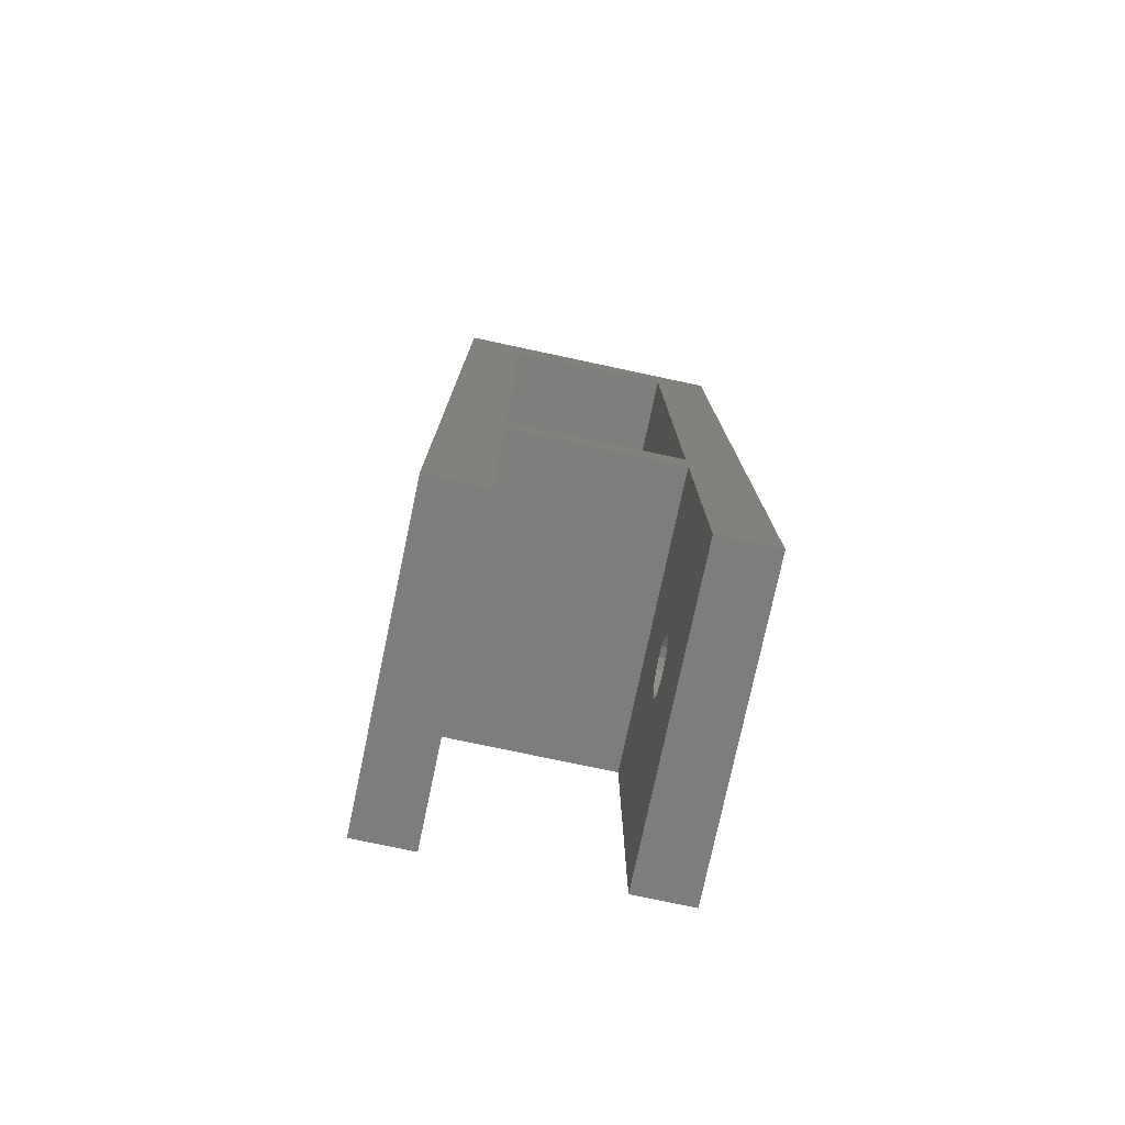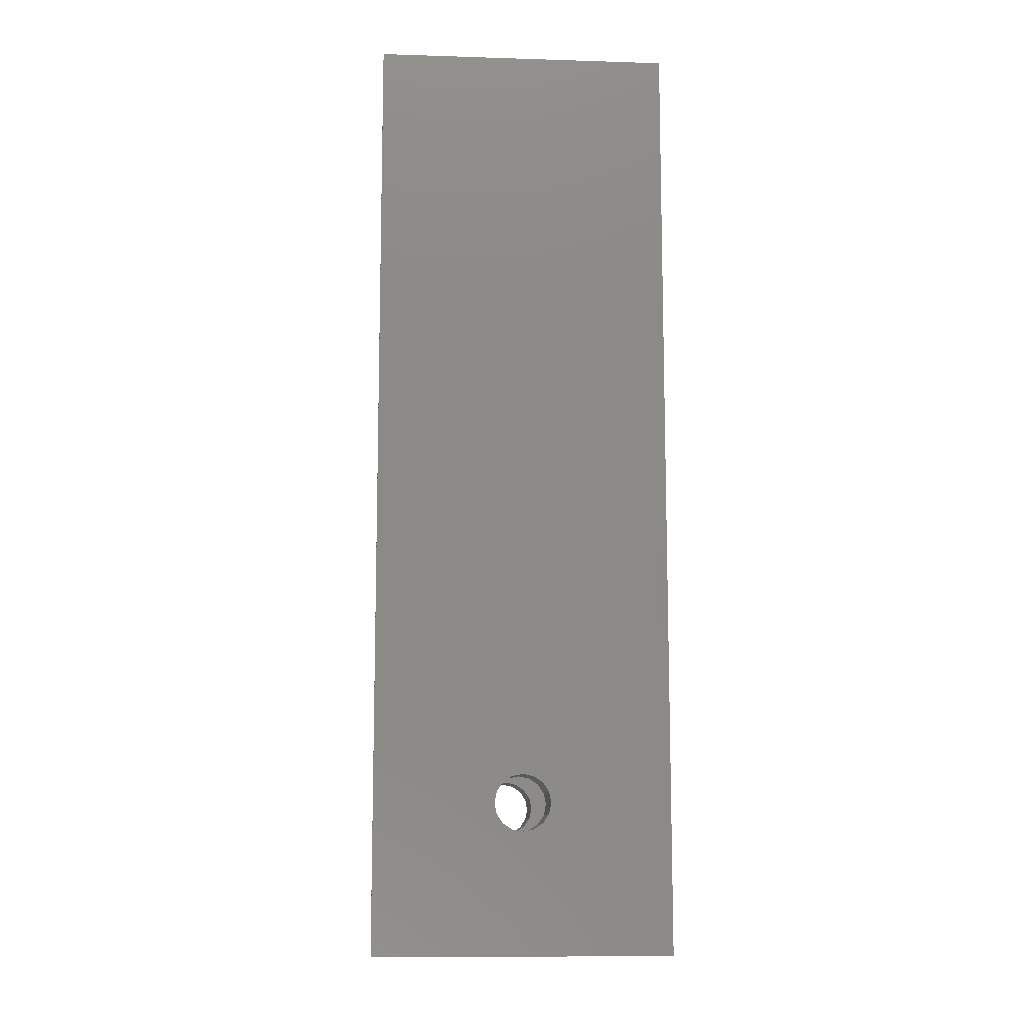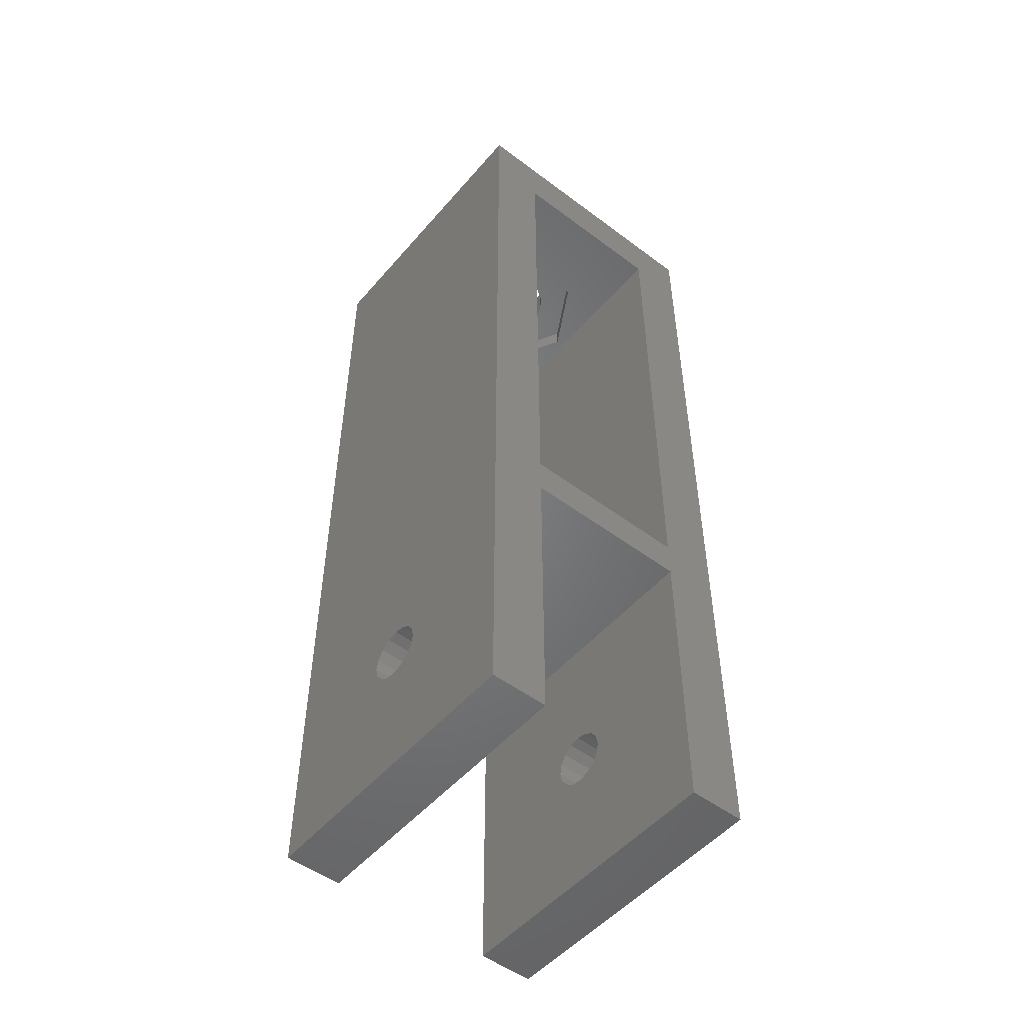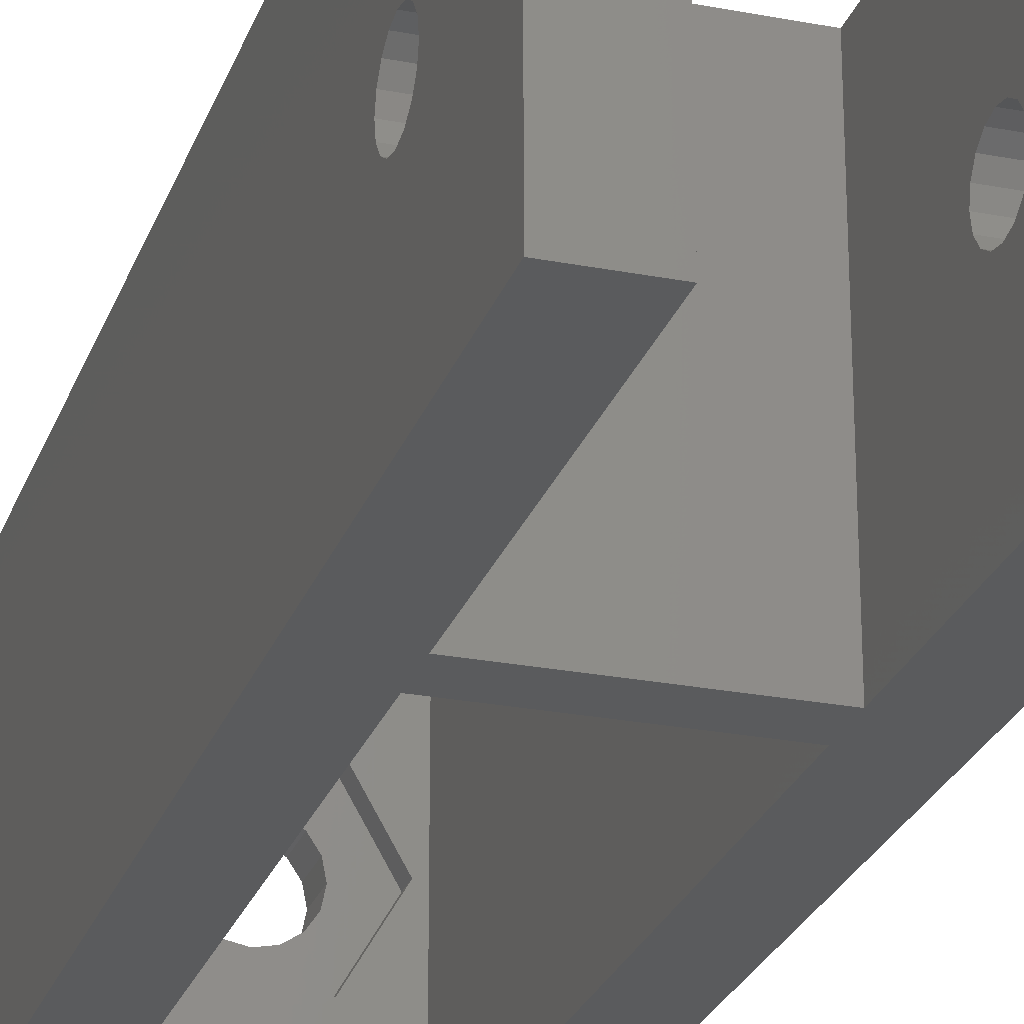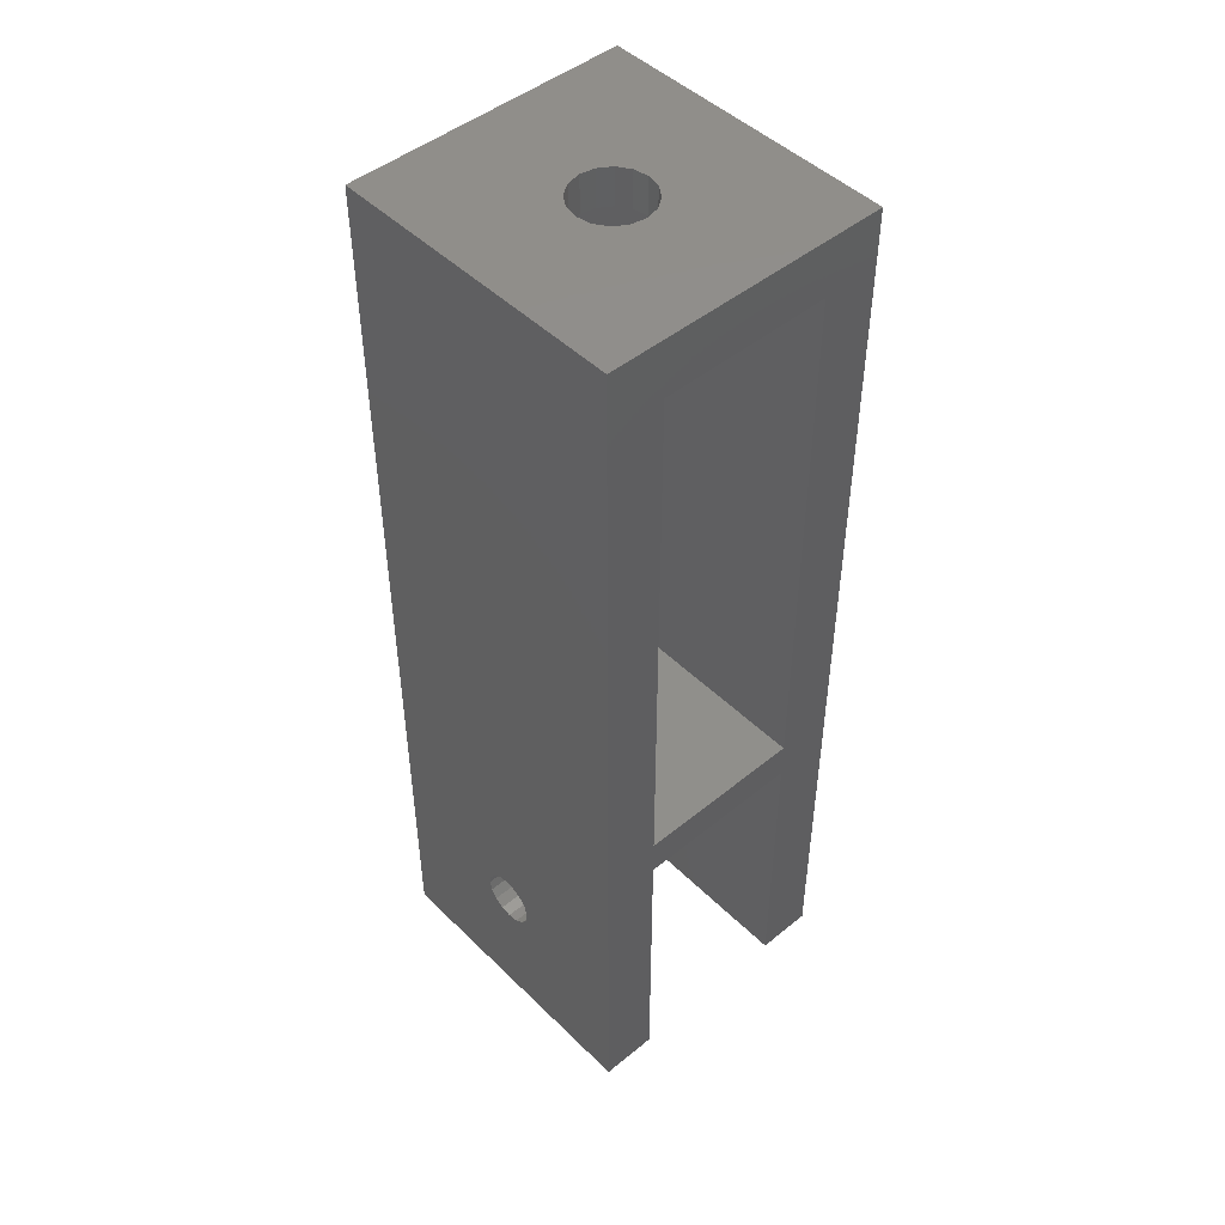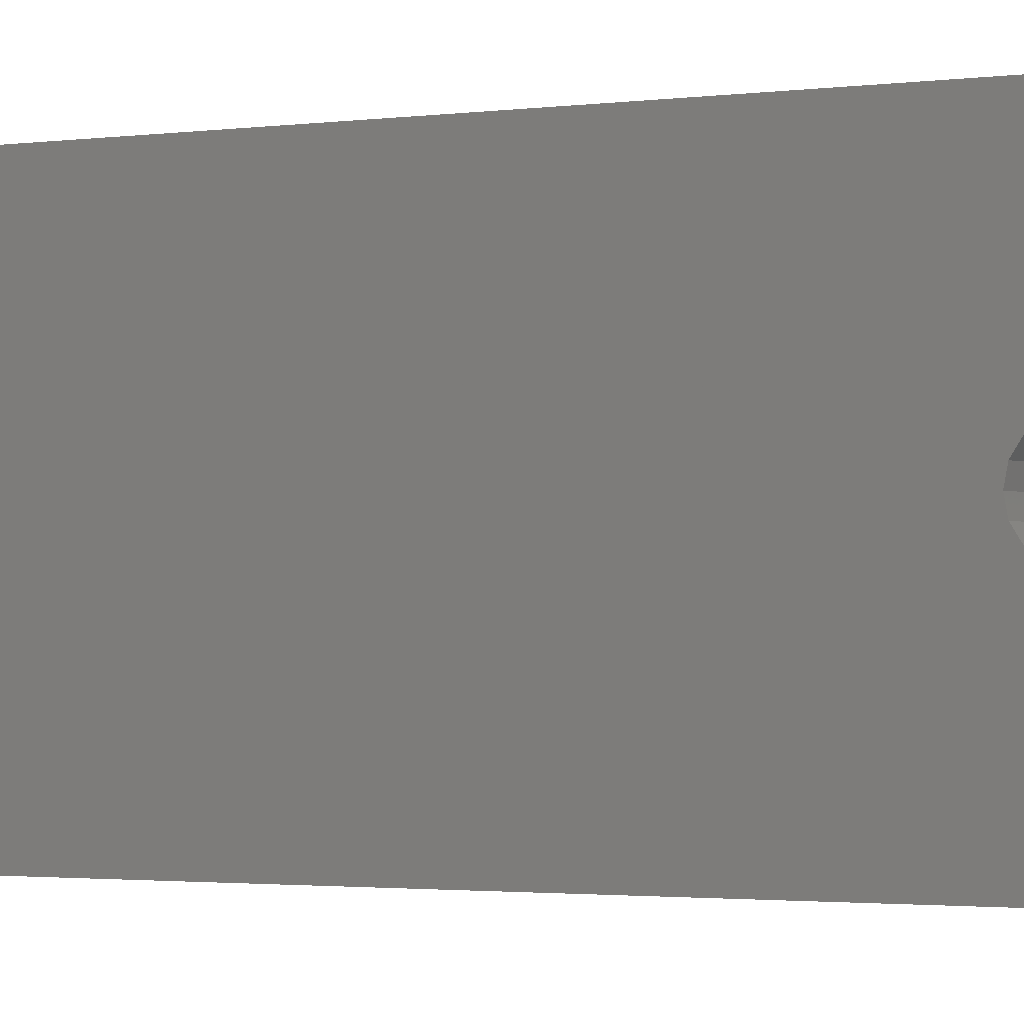
<metadata>
{"format":"stl","ext":"stl","renderer":"f3d","projection":"perspective","resolution":1024,"background":"white","views":[{"elev":-77.3,"azim":168.0,"up":"+Z"},{"elev":-10.8,"azim":-94.4,"up":"+Z"},{"elev":-51.2,"azim":-39.2,"up":"+Z"},{"elev":-25.7,"azim":162.8,"up":"+Y"},{"elev":47.5,"azim":-42.5,"up":"+Z"},{"elev":-1.6,"azim":121.5,"up":"+Y"}]}
</metadata>
<code>
# stl→obj: 156 verts, 340 faces
v -7.5 1.386 -4.426
v -7.5 7.875 -12.88
v -7.5 1.5 -5
v -7.5 1.386 -5.574
v -7.5 1.061 -6.061
v -7.5 0.574 -6.386
v -7.5 0.0003821 -6.5
v -7.5 0 -6.5
v -7.5 -7.875 -12.88
v -7.5 -0.0003821 -6.5
v -7.5 -0.574 -6.386
v -7.5 -1.5 -5
v -7.5 -1.386 -5.574
v -7.5 -1.061 -6.061
v -7.5 7.875 36.88
v -7.5 1.061 -3.939
v -7.5 0.574 -3.614
v -7.5 0.5736 -3.614
v -7.5 0 -3.5
v -7.5 -7.875 36.88
v -7.5 -0.5736 -3.614
v -7.5 -0.574 -3.614
v -7.5 -1.061 -3.939
v -7.5 -1.386 -4.426
v -4.5 7.875 4.875
v 4.5 -7.875 4.875
v 4.5 7.875 4.875
v -4.5 -7.875 4.875
v 7.5 1.386 -4.426
v 7.5 7.875 -12.88
v 7.5 7.875 36.88
v 7.5 1.5 -5
v 7.5 1.061 -3.939
v 7.5 0.574 -3.614
v 7.5 0.0003821 -3.5
v 7.5 0 -3.5
v 7.5 -7.875 36.88
v 7.5 -0.0003821 -3.5
v 7.5 -0.574 -3.614
v 7.5 -1.061 -3.939
v 7.5 -7.875 -12.88
v 7.5 -1.5 -5
v 7.5 -1.386 -4.426
v 7.5 1.386 -5.574
v 7.5 1.061 -6.061
v 7.5 0.574 -6.386
v 7.5 0.5736 -6.386
v 7.5 0 -6.5
v 7.5 -0.5736 -6.386
v 7.5 -0.574 -6.386
v 7.5 -1.061 -6.061
v 7.5 -1.386 -5.574
v 4.5 7.875 33.88
v 4.5 7.875 2.875
v 4.5 7.875 -12.88
v -4.5 7.875 33.88
v -4.5 7.875 2.875
v -4.5 7.875 -12.88
v -4.5 -7.875 -12.88
v 4.5 -7.875 -12.88
v -4.5 -7.875 33.88
v -4.5 -7.875 2.875
v 4.5 -7.875 33.88
v 4.5 -7.875 2.875
v -4.5 1.5 -5
v -4.5 1.409 -4.541
v -4.5 1.386 -4.426
v -4.5 1.061 -3.939
v -4.5 0.574 -3.614
v -4.5 0.459 -3.591
v -4.5 0 -3.5
v -4.5 -0.459 -3.591
v -4.5 -0.574 -3.614
v -4.5 -1.409 -4.541
v -4.5 -1.386 -4.426
v -4.5 -1.5 -5
v -4.5 -1.061 -3.939
v -4.5 1.477 -5.115
v -4.5 1.386 -5.574
v -4.5 1.061 -6.061
v -4.5 0.574 -6.386
v -4.5 0.115 -6.477
v -4.5 0 -6.5
v -4.5 -0.115 -6.477
v -4.5 -0.574 -6.386
v -4.5 -1.061 -6.061
v -4.5 -1.477 -5.115
v -4.5 -1.386 -5.574
v 4.5 1.5 -5
v 4.5 1.409 -5.459
v 4.5 1.386 -5.574
v 4.5 1.061 -6.061
v 4.5 0.574 -6.386
v 4.5 0.459 -6.409
v 4.5 0 -6.5
v 4.5 -0.459 -6.409
v 4.5 -0.574 -6.386
v 4.5 -1.409 -5.459
v 4.5 -1.386 -5.574
v 4.5 -1.5 -5
v 4.5 -1.061 -6.061
v 4.5 1.477 -4.885
v 4.5 1.386 -4.426
v 4.5 1.061 -3.939
v 4.5 0.574 -3.614
v 4.5 0.115 -3.523
v 4.5 0 -3.5
v 4.5 -0.115 -3.523
v 4.5 -0.574 -3.614
v 4.5 -1.061 -3.939
v 4.5 -1.477 -4.885
v 4.5 -1.386 -4.426
v 4.041 0 33.88
v 2.021 -3.5 33.88
v -2.021 -3.5 33.88
v -4.041 0 33.88
v 2.021 3.5 33.88
v -2.021 3.5 33.88
v 2 0 36.88
v 1.848 0.7654 36.88
v 1.414 1.414 36.88
v 0.7654 1.848 36.88
v 0 2 36.88
v -0.7654 1.848 36.88
v -1.848 0.7654 36.88
v -2 0 36.88
v -1.414 1.414 36.88
v 1.848 -0.7654 36.88
v 1.414 -1.414 36.88
v 0.7654 -1.848 36.88
v 0 -2 36.88
v -0.7654 -1.848 36.88
v -1.414 -1.414 36.88
v -1.848 -0.7654 36.88
v 2 0 34.88
v 1.848 0.7654 34.88
v -1.848 0.7654 34.88
v -2 0 34.88
v 0 2 34.88
v 0.7654 1.848 34.88
v 1.414 1.414 34.88
v 0 -2 34.88
v -0.7654 -1.848 34.88
v 0.7654 -1.848 34.88
v -1.414 1.414 34.88
v -0.7654 1.848 34.88
v -1.414 -1.414 34.88
v -1.848 -0.7654 34.88
v 1.414 -1.414 34.88
v 1.848 -0.7654 34.88
v 2.021 3.5 34.88
v 4.041 0 34.88
v -4.041 0 34.88
v -2.021 3.5 34.88
v 2.021 -3.5 34.88
v -2.021 -3.5 34.88
f 1 2 3
f 2 3 3
f 2 4 3
f 2 5 4
f 2 6 5
f 2 7 6
f 2 8 7
f 9 8 2
f 8 9 10
f 10 9 11
f 9 12 13
f 12 9 12
f 14 9 13
f 11 9 14
f 1 2 1
f 2 1 15
f 16 15 1
f 17 15 16
f 18 15 17
f 19 15 18
f 20 19 21
f 20 21 22
f 20 22 23
f 20 23 24
f 9 24 12
f 9 24 24
f 20 24 9
f 19 20 15
f 25 26 27
f 26 25 28
f 29 30 31
f 30 32 32
f 30 29 32
f 31 33 29
f 31 34 33
f 31 35 34
f 31 36 35
f 37 36 31
f 36 37 38
f 38 37 39
f 39 37 40
f 41 42 43
f 41 43 37
f 40 37 43
f 44 30 32
f 44 30 44
f 45 30 44
f 46 30 45
f 47 30 46
f 48 30 47
f 41 48 49
f 41 49 50
f 41 50 51
f 48 41 30
f 52 41 51
f 52 41 52
f 42 41 52
f 42 41 42
f 31 53 15
f 31 27 53
f 27 54 25
f 30 27 31
f 27 30 54
f 54 30 55
f 56 15 53
f 25 15 56
f 57 25 54
f 2 25 57
f 2 57 58
f 25 2 15
f 9 58 59
f 58 9 2
f 60 30 41
f 30 60 55
f 20 61 37
f 20 28 61
f 28 62 26
f 9 28 20
f 28 9 62
f 62 9 59
f 63 37 61
f 26 37 63
f 64 26 62
f 41 26 64
f 41 64 60
f 26 41 37
f 57 65 58
f 57 66 65
f 57 67 66
f 57 68 67
f 57 69 68
f 57 70 69
f 57 71 70
f 62 71 57
f 71 62 72
f 72 62 73
f 62 74 75
f 74 62 76
f 77 62 75
f 73 62 77
f 78 58 65
f 79 58 78
f 80 58 79
f 81 58 80
f 82 58 81
f 83 58 82
f 59 83 84
f 59 84 85
f 59 85 86
f 59 76 62
f 76 59 87
f 87 59 88
f 83 59 58
f 88 59 86
f 62 54 64
f 54 62 57
f 55 89 54
f 55 90 89
f 55 91 90
f 55 92 91
f 55 93 92
f 55 94 93
f 55 95 94
f 60 95 55
f 95 60 96
f 96 60 97
f 60 98 99
f 98 60 100
f 101 60 99
f 97 60 101
f 102 54 89
f 103 54 102
f 104 54 103
f 105 54 104
f 106 54 105
f 107 54 106
f 64 107 108
f 64 108 109
f 64 109 110
f 64 100 60
f 100 64 111
f 111 64 112
f 107 64 54
f 112 64 110
f 6 82 81
f 82 6 7
f 93 47 46
f 47 93 94
f 7 83 82
f 83 7 8
f 94 48 47
f 48 94 95
f 21 73 22
f 73 21 72
f 108 39 109
f 39 108 38
f 11 86 85
f 86 11 14
f 97 51 50
f 51 97 101
f 12 74 76
f 74 12 24
f 100 42 42
f 42 100 111
f 3 66 1
f 66 3 65
f 89 32 102
f 32 89 32
f 17 68 69
f 68 17 16
f 105 33 34
f 33 105 104
f 11 84 10
f 84 11 85
f 97 49 96
f 49 97 50
f 10 83 8
f 83 10 84
f 96 48 95
f 48 96 49
f 19 70 71
f 70 19 18
f 107 35 36
f 35 107 106
f 4 78 3
f 78 4 79
f 91 44 90
f 44 91 44
f 3 65 3
f 65 3 78
f 90 32 89
f 32 90 44
f 5 79 4
f 79 5 80
f 92 44 91
f 44 92 45
f 5 81 80
f 81 5 6
f 92 46 45
f 46 92 93
f 75 24 24
f 24 75 74
f 43 111 112
f 111 43 42
f 13 87 88
f 87 13 12
f 99 52 52
f 52 99 98
f 86 13 88
f 13 86 14
f 51 99 52
f 99 51 101
f 18 69 70
f 69 18 17
f 106 34 35
f 34 106 105
f 19 72 21
f 72 19 71
f 107 38 108
f 38 107 36
f 1 68 16
f 68 1 67
f 103 33 104
f 33 103 29
f 1 67 1
f 67 1 66
f 102 29 103
f 29 102 32
f 23 73 77
f 73 23 22
f 110 39 40
f 39 110 109
f 76 12 12
f 12 76 87
f 42 98 100
f 98 42 52
f 75 23 77
f 23 75 24
f 43 110 40
f 110 43 112
f 26 53 27
f 53 26 63
f 63 113 53
f 63 114 113
f 63 115 114
f 115 61 116
f 61 115 63
f 117 53 113
f 118 53 117
f 118 56 53
f 116 56 118
f 56 116 61
f 61 25 56
f 25 61 28
f 31 119 37
f 31 120 119
f 31 121 120
f 31 122 121
f 31 123 122
f 15 123 31
f 123 15 124
f 125 15 126
f 127 15 125
f 124 15 127
f 128 37 119
f 129 37 128
f 130 37 129
f 131 37 130
f 20 131 132
f 20 132 133
f 20 126 15
f 131 20 37
f 134 20 133
f 126 20 134
f 135 120 136
f 120 135 119
f 126 137 125
f 137 126 138
f 139 122 123
f 122 139 140
f 136 121 141
f 121 136 120
f 142 132 131
f 132 142 143
f 144 131 130
f 131 144 142
f 140 121 122
f 121 140 141
f 145 124 127
f 124 145 146
f 125 145 127
f 145 125 137
f 146 123 124
f 123 146 139
f 143 133 132
f 133 143 147
f 134 138 126
f 138 134 148
f 149 130 129
f 130 149 144
f 149 128 150
f 128 149 129
f 133 148 134
f 148 133 147
f 150 119 135
f 119 150 128
f 113 151 117
f 151 113 152
f 153 118 154
f 118 153 116
f 118 151 154
f 151 118 117
f 150 152 155
f 136 152 135
f 152 150 135
f 155 149 150
f 155 144 149
f 155 142 144
f 156 142 155
f 153 148 156
f 147 156 148
f 143 156 147
f 142 156 143
f 152 136 151
f 141 151 136
f 140 151 141
f 139 151 140
f 154 139 146
f 139 154 151
f 145 154 146
f 137 154 145
f 153 137 138
f 148 153 138
f 137 153 154
f 114 152 113
f 152 114 155
f 156 116 153
f 116 156 115
f 114 156 155
f 156 114 115

</code>
